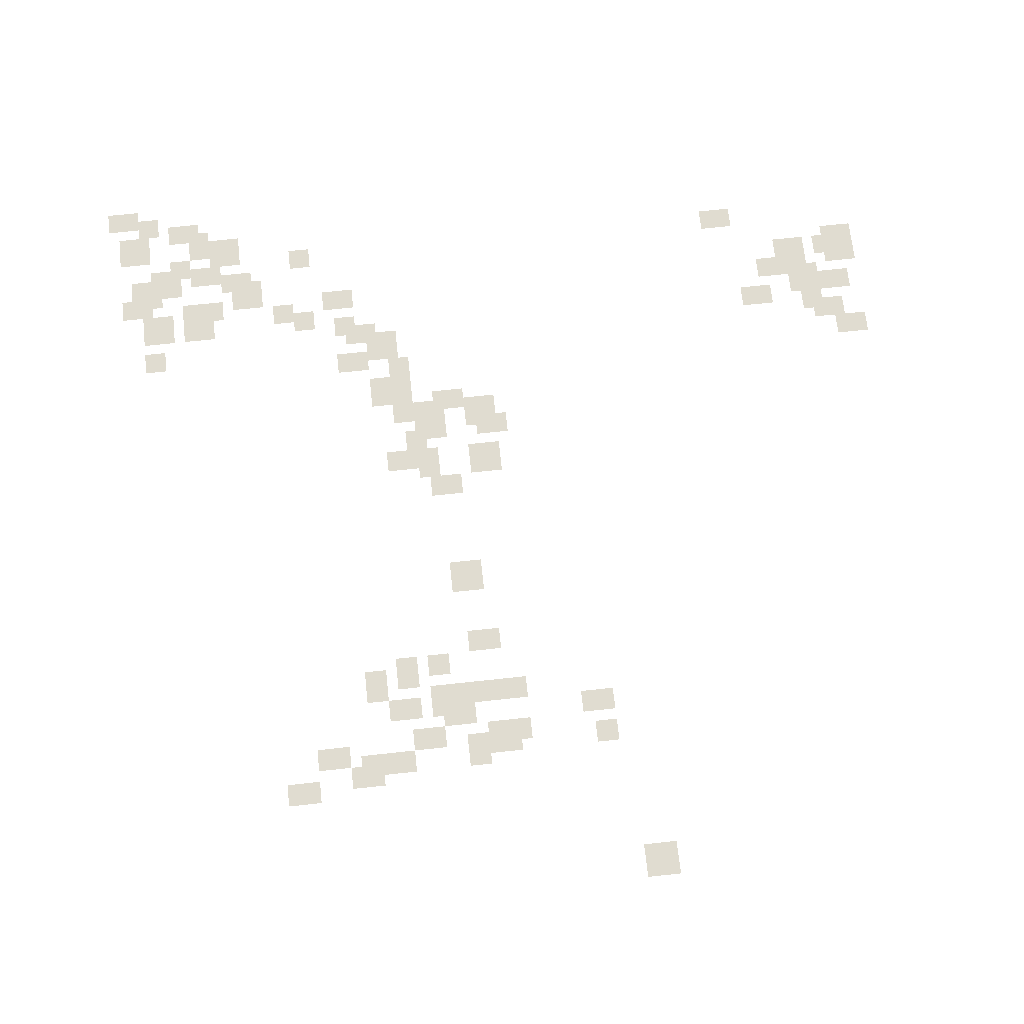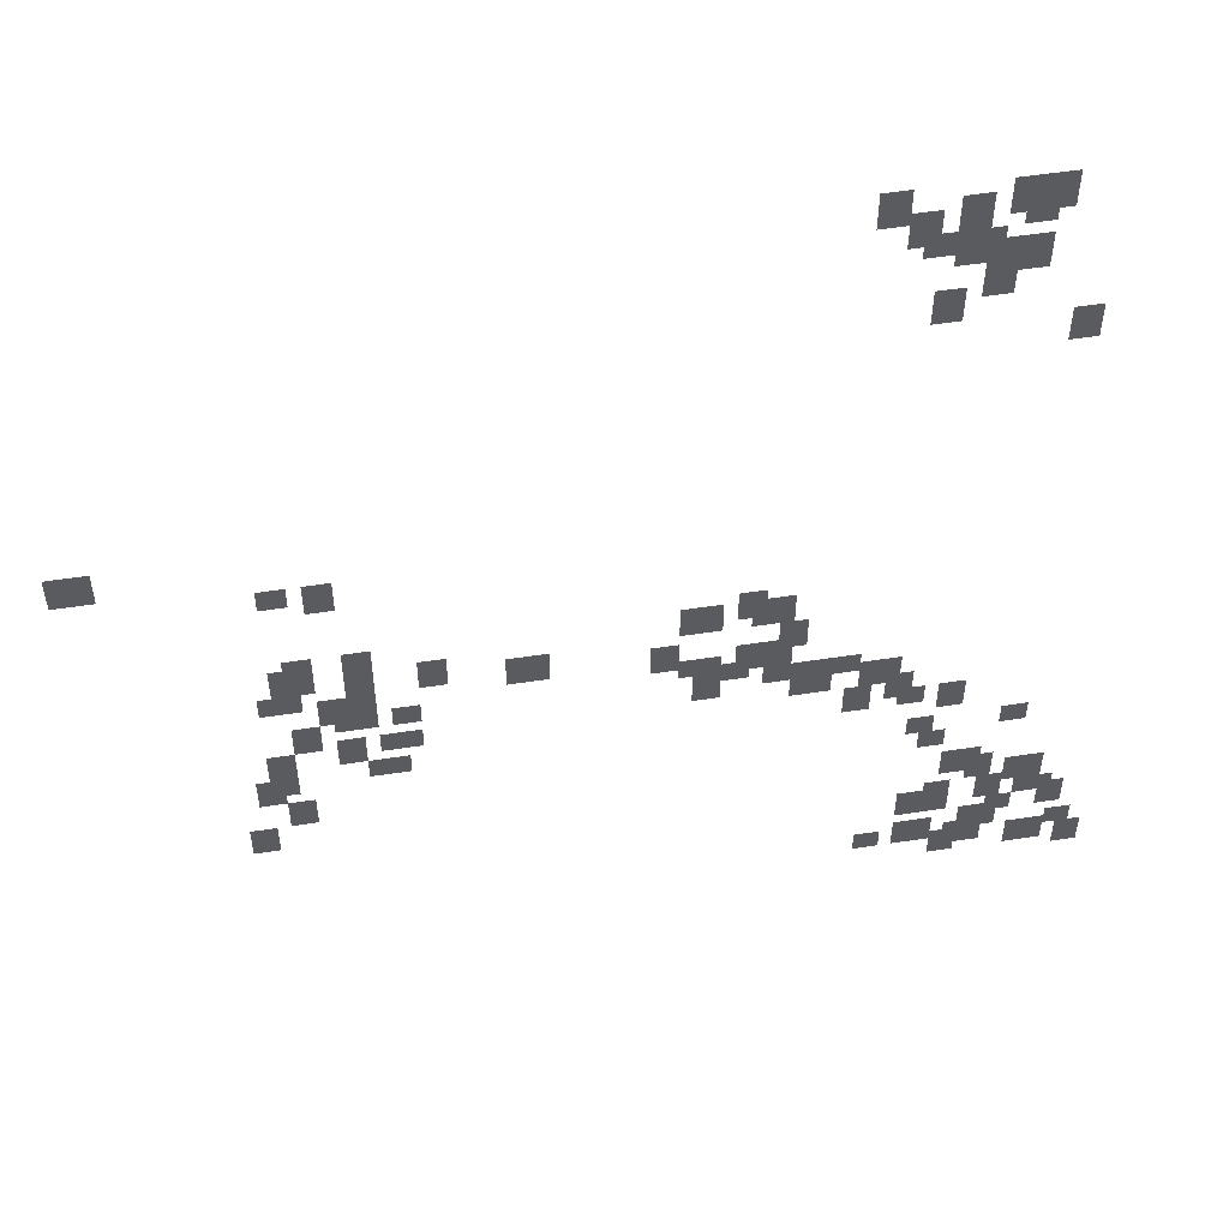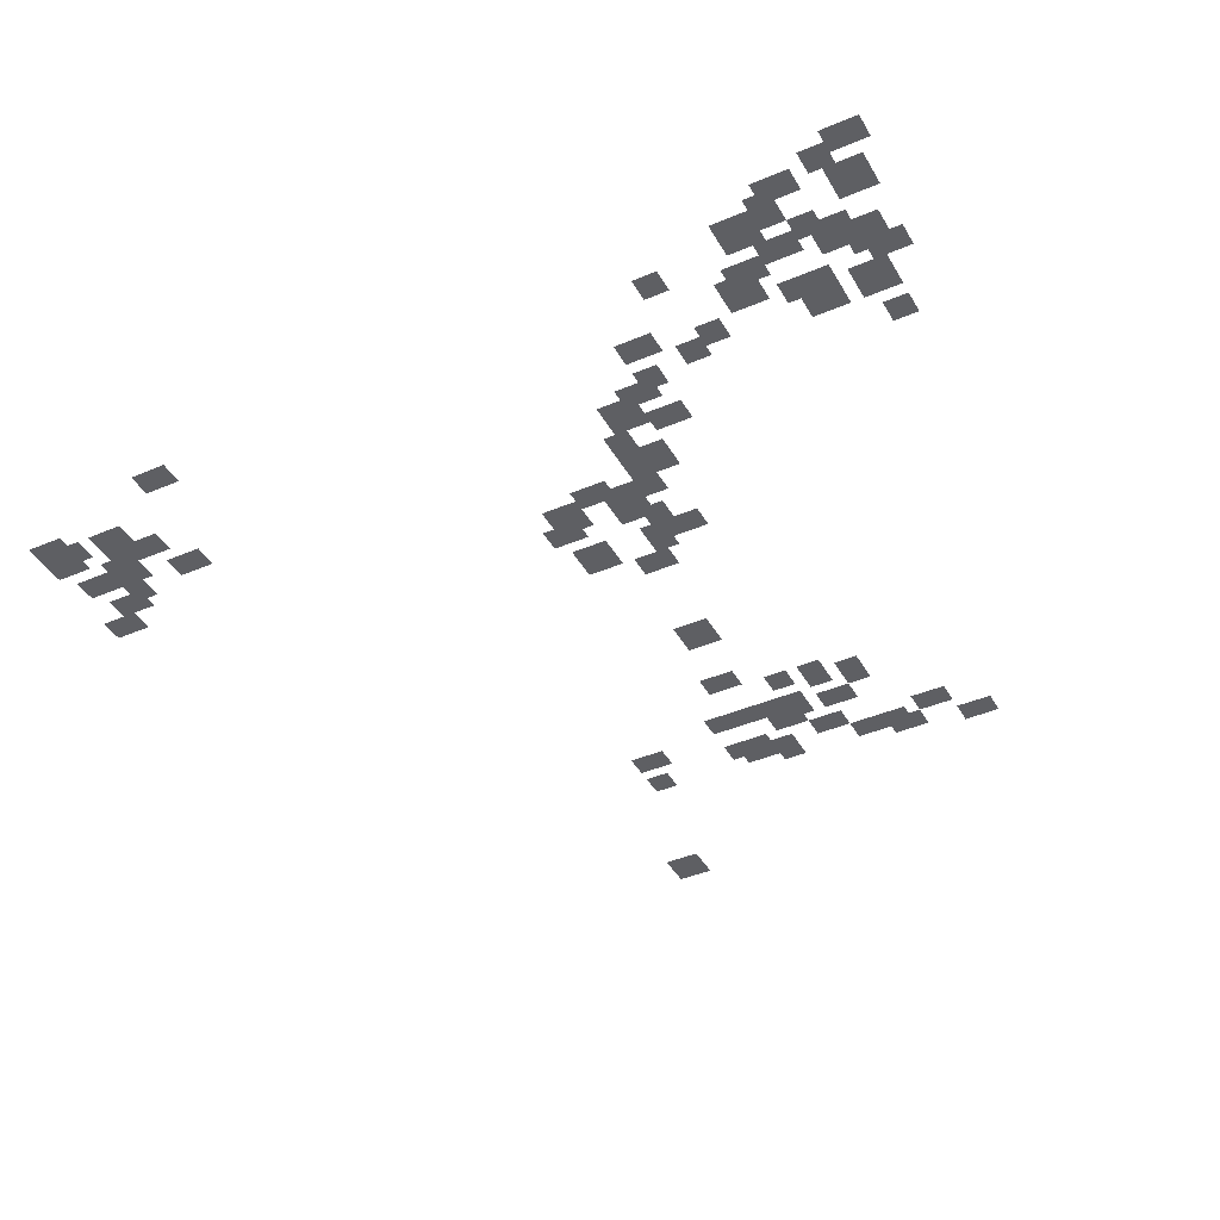
<metadata>
{"format":"obj","ext":"obj","renderer":"f3d","projection":"perspective","resolution":1024,"background":"white","views":[{"elev":69.7,"azim":-96.2,"up":"+Y"},{"elev":53.7,"azim":-9.3,"up":"+Z"},{"elev":-41.4,"azim":117.4,"up":"+Y"}]}
</metadata>
<code>
g Grass_2_Cluster269
v 25.58 -0.1041 382.5
v 24.77 -0.1041 382.5
v 25.58 -0.1041 383.7
v 24.77 -0.1041 383.7
v 22.35 -0.1041 382.5
v 21.54 -0.1041 382.5
v 22.35 -0.1041 383.7
v 21.54 -0.1041 383.7
v 26.39 -0.1041 382.5
v 25.18 -0.1041 382.5
v 26.39 -0.1041 383.7
v 25.18 -0.1041 383.7
v 24.37 -0.1041 382.1
v 23.56 -0.1041 382.1
v 24.37 -0.1041 383.3
v 23.56 -0.1041 383.3
v 25.99 -0.1041 382.1
v 25.18 -0.1041 382.1
v 25.99 -0.1041 382.9
v 25.18 -0.1041 382.9
v 23.16 -0.1041 381.7
v 22.35 -0.1041 381.7
v 23.16 -0.1041 382.9
v 22.35 -0.1041 382.9
v 23.97 -0.1041 381.3
v 22.75 -0.1041 381.3
v 23.97 -0.1041 382.1
v 22.75 -0.1041 382.1
v 24.77 -0.1041 380.9
v 23.56 -0.1041 380.9
v 24.77 -0.1041 382.1
v 23.56 -0.1041 382.1
v 25.99 -0.1041 380.5
v 24.77 -0.1041 380.5
v 25.99 -0.1041 381.7
v 24.77 -0.1041 381.7
v 25.18 -0.1041 379.7
v 24.37 -0.1041 379.7
v 25.18 -0.1041 380.9
v 24.37 -0.1041 380.9
v 23.97 -0.1041 378.8
v 23.16 -0.1041 378.8
v 23.97 -0.1041 380.1
v 23.16 -0.1041 380.1
v 27.61 -0.1041 377.6
v 26.8 -0.1041 377.6
v 27.61 -0.1041 378.8
v 26.8 -0.1041 378.8
v 1.722 -0.1041 372
v 0.5085 -0.1041 372
v 1.722 -0.1041 373.2
v 0.5085 -0.1041 373.2
v 6.575 -0.1041 370.8
v 5.766 -0.1041 370.8
v 6.575 -0.1041 371.6
v 5.766 -0.1041 371.6
v 7.788 -0.1041 370.4
v 6.979 -0.1041 370.4
v 7.788 -0.1041 371.6
v 6.979 -0.1041 371.6
v 19.52 -0.1041 367.5
v 18.71 -0.1041 367.5
v 19.52 -0.1041 368.7
v 18.71 -0.1041 368.7
v 6.979 -0.1041 367.5
v 6.171 -0.1041 367.5
v 6.979 -0.1041 368.3
v 6.171 -0.1041 368.3
v 18.3 -0.1041 367.1
v 17.09 -0.1041 367.1
v 18.3 -0.1041 368.3
v 17.09 -0.1041 368.3
v 20.33 -0.1041 367.1
v 19.11 -0.1041 367.1
v 20.33 -0.1041 368.3
v 19.11 -0.1041 368.3
v 8.597 -0.1041 367.1
v 7.788 -0.1041 367.1
v 8.597 -0.1041 368.3
v 7.788 -0.1041 368.3
v 6.979 -0.1041 366.7
v 5.766 -0.1041 366.7
v 6.979 -0.1041 367.9
v 5.766 -0.1041 367.9
v 10.62 -0.1041 366.3
v 9.81 -0.1041 366.3
v 10.62 -0.1041 367.5
v 9.81 -0.1041 367.5
v 8.597 -0.1041 366.3
v 7.788 -0.1041 366.3
v 8.597 -0.1041 367.5
v 7.788 -0.1041 367.5
v 20.73 -0.1041 365.9
v 19.92 -0.1041 365.9
v 20.73 -0.1041 367.1
v 19.92 -0.1041 367.1
v 13.45 -0.1041 365.9
v 12.24 -0.1041 365.9
v 13.45 -0.1041 367.1
v 12.24 -0.1041 367.1
v 6.575 -0.1041 365.9
v 5.766 -0.1041 365.9
v 6.575 -0.1041 366.7
v 5.766 -0.1041 366.7
v 6.171 -0.1041 365.9
v 5.362 -0.1041 365.9
v 6.171 -0.1041 366.7
v 5.362 -0.1041 366.7
v 17.09 -0.1041 365.5
v 16.28 -0.1041 365.5
v 17.09 -0.1041 366.7
v 16.28 -0.1041 366.7
v 20.33 -0.1041 365.5
v 19.52 -0.1041 365.5
v 20.33 -0.1041 366.3
v 19.52 -0.1041 366.3
v 8.597 -0.1041 365.1
v 7.788 -0.1041 365.1
v 8.597 -0.1041 366.3
v 7.788 -0.1041 366.3
v 19.52 -0.1041 365.1
v 18.71 -0.1041 365.1
v 19.52 -0.1041 366.3
v 18.71 -0.1041 366.3
v 8.193 -0.1041 365.1
v 6.979 -0.1041 365.1
v 8.193 -0.1041 366.3
v 6.979 -0.1041 366.3
v 18.3 -0.1041 365.1
v 17.09 -0.1041 365.1
v 18.3 -0.1041 365.9
v 17.09 -0.1041 365.9
v 19.11 -0.1041 364.7
v 18.3 -0.1041 364.7
v 19.11 -0.1041 365.5
v 18.3 -0.1041 365.5
v 20.33 -0.1041 364.3
v 19.52 -0.1041 364.3
v 20.33 -0.1041 365.5
v 19.52 -0.1041 365.5
v 9.81 -0.1041 364.7
v 9.002 -0.1041 364.7
v 9.81 -0.1041 365.5
v 9.002 -0.1041 365.5
v 8.597 -0.1041 364.7
v 7.384 -0.1041 364.7
v 8.597 -0.1041 365.5
v 7.384 -0.1041 365.5
v 21.54 -0.1041 364.3
v 20.33 -0.1041 364.3
v 21.54 -0.1041 365.1
v 20.33 -0.1041 365.1
v 22.35 -0.1041 364.3
v 21.54 -0.1041 364.3
v 22.35 -0.1041 365.1
v 21.54 -0.1041 365.1
v 6.979 -0.1041 363.9
v 6.171 -0.1041 363.9
v 6.979 -0.1041 365.1
v 6.171 -0.1041 365.1
v 18.3 -0.1041 363.9
v 17.49 -0.1041 363.9
v 18.3 -0.1041 365.1
v 17.49 -0.1041 365.1
v 23.56 -0.1041 363.5
v 22.35 -0.1041 363.5
v 23.56 -0.1041 364.7
v 22.35 -0.1041 364.7
v 21.54 -0.1041 363.5
v 20.33 -0.1041 363.5
v 21.54 -0.1041 364.3
v 20.33 -0.1041 364.3
v 9.81 -0.1041 363.5
v 8.597 -0.1041 363.5
v 9.81 -0.1041 364.3
v 8.597 -0.1041 364.3
v 8.193 -0.1041 363.1
v 7.384 -0.1041 363.1
v 8.193 -0.1041 364.3
v 7.384 -0.1041 364.3
v 6.171 -0.1041 362.7
v 5.362 -0.1041 362.7
v 6.171 -0.1041 363.9
v 5.362 -0.1041 363.9
v 23.97 -0.1041 362.7
v 23.16 -0.1041 362.7
v 23.97 -0.1041 363.9
v 23.16 -0.1041 363.9
v 22.75 -0.1041 362.3
v 21.94 -0.1041 362.3
v 22.75 -0.1041 363.5
v 21.94 -0.1041 363.5
v 9.406 -0.1041 362.3
v 8.193 -0.1041 362.3
v 9.406 -0.1041 363.1
v 8.193 -0.1041 363.1
v 24.37 -0.1041 362.3
v 23.56 -0.1041 362.3
v 24.37 -0.1041 363.1
v 23.56 -0.1041 363.1
v 6.171 -0.1041 361.9
v 5.362 -0.1041 361.9
v 6.171 -0.1041 363.1
v 5.362 -0.1041 363.1
v 25.58 -0.1041 361.9
v 24.77 -0.1041 361.9
v 25.58 -0.1041 363.1
v 24.77 -0.1041 363.1
v 5.766 -0.1041 361.5
v 4.957 -0.1041 361.5
v 5.766 -0.1041 362.7
v 4.957 -0.1041 362.7
v 24.77 -0.1041 360.6
v 23.97 -0.1041 360.6
v 24.77 -0.1041 361.5
v 23.97 -0.1041 361.5
v 27.61 -0.1041 360.6
v 26.8 -0.1041 360.6
v 27.61 -0.1041 361.5
v 26.8 -0.1041 361.5
v 6.575 -0.1041 360.2
v 5.766 -0.1041 360.2
v 6.575 -0.1041 361.5
v 5.766 -0.1041 361.5
v 25.18 -0.1041 359.8
v 24.37 -0.1041 359.8
v 25.18 -0.1041 360.6
v 24.37 -0.1041 360.6
v 5.362 -0.1041 359
v 4.553 -0.1041 359
v 5.362 -0.1041 360.2
v 4.553 -0.1041 360.2
v 26.39 -0.1041 358.6
v 25.58 -0.1041 358.6
v 26.39 -0.1041 359.4
v 25.58 -0.1041 359.4
v 26.39 -0.1041 358.2
v 25.18 -0.1041 358.2
v 26.39 -0.1041 359.4
v 25.18 -0.1041 359.4
v 26.8 -0.1041 357.8
v 25.99 -0.1041 357.8
v 26.8 -0.1041 359
v 25.99 -0.1041 359
v 28.41 -0.1041 357.4
v 27.2 -0.1041 357.4
v 28.41 -0.1041 358.6
v 27.2 -0.1041 358.6
v 28.01 -0.1041 357.4
v 27.2 -0.1041 357.4
v 28.01 -0.1041 358.2
v 27.2 -0.1041 358.2
v 25.58 -0.1041 356.6
v 24.77 -0.1041 356.6
v 25.58 -0.1041 357.8
v 24.77 -0.1041 357.8
v 27.2 -0.1041 356.6
v 26.39 -0.1041 356.6
v 27.2 -0.1041 357.8
v 26.39 -0.1041 357.8
v 28.82 -0.1041 356.6
v 27.61 -0.1041 356.6
v 28.82 -0.1041 357.4
v 27.61 -0.1041 357.4
v 24.77 -0.1041 356.2
v 23.97 -0.1041 356.2
v 24.77 -0.1041 357.4
v 23.97 -0.1041 357.4
v 25.58 -0.1041 356.2
v 24.77 -0.1041 356.2
v 25.58 -0.1041 357
v 24.77 -0.1041 357
v 29.22 -0.1041 355.8
v 28.41 -0.1041 355.8
v 29.22 -0.1041 357
v 28.41 -0.1041 357
v 27.61 -0.1041 355.8
v 26.8 -0.1041 355.8
v 27.61 -0.1041 356.6
v 26.8 -0.1041 356.6
v 27.2 -0.1041 355
v 25.99 -0.1041 355
v 27.2 -0.1041 356.2
v 25.99 -0.1041 356.2
v 24.77 -0.1041 355
v 23.97 -0.1041 355
v 24.77 -0.1041 355.8
v 23.97 -0.1041 355.8
v 25.18 -0.1041 354.6
v 23.97 -0.1041 354.6
v 25.18 -0.1041 355.8
v 23.97 -0.1041 355.8
v 23.56 -0.1041 354.6
v 22.75 -0.1041 354.6
v 23.56 -0.1041 355.4
v 22.75 -0.1041 355.4
v 29.63 -0.1041 354.6
v 28.82 -0.1041 354.6
v 29.63 -0.1041 355.4
v 28.82 -0.1041 355.4
v 26.8 -0.1041 354.2
v 25.58 -0.1041 354.2
v 26.8 -0.1041 355.4
v 25.58 -0.1041 355.4
v 25.99 -0.1041 353.8
v 25.18 -0.1041 353.8
v 25.99 -0.1041 355
v 25.18 -0.1041 355
v 28.82 -0.1041 353.8
v 27.61 -0.1041 353.8
v 28.82 -0.1041 355
v 27.61 -0.1041 355
v 30.03 -0.1041 353.4
v 29.22 -0.1041 353.4
v 30.03 -0.1041 354.6
v 29.22 -0.1041 354.6
g Grass_2_Cluster269_0
f 2 3 1
f 2 4 3
f 6 7 5
f 6 8 7
f 10 11 9
f 10 12 11
f 14 15 13
f 14 16 15
f 18 19 17
f 18 20 19
f 22 23 21
f 22 24 23
f 26 27 25
f 26 28 27
f 30 31 29
f 30 32 31
f 34 35 33
f 34 36 35
f 38 39 37
f 38 40 39
f 42 43 41
f 42 44 43
f 46 47 45
f 46 48 47
f 50 51 49
f 50 52 51
f 54 55 53
f 54 56 55
f 58 59 57
f 58 60 59
f 62 63 61
f 62 64 63
f 66 67 65
f 66 68 67
f 70 71 69
f 70 72 71
f 74 75 73
f 74 76 75
f 78 79 77
f 78 80 79
f 82 83 81
f 82 84 83
f 86 87 85
f 86 88 87
f 90 91 89
f 90 92 91
f 94 95 93
f 94 96 95
f 98 99 97
f 98 100 99
f 102 103 101
f 102 104 103
f 106 107 105
f 106 108 107
f 110 111 109
f 110 112 111
f 114 115 113
f 114 116 115
f 118 119 117
f 118 120 119
f 122 123 121
f 122 124 123
f 126 127 125
f 126 128 127
f 130 131 129
f 130 132 131
f 134 135 133
f 134 136 135
f 138 139 137
f 138 140 139
f 142 143 141
f 142 144 143
f 146 147 145
f 146 148 147
f 150 151 149
f 150 152 151
f 154 155 153
f 154 156 155
f 158 159 157
f 158 160 159
f 162 163 161
f 162 164 163
f 166 167 165
f 166 168 167
f 170 171 169
f 170 172 171
f 174 175 173
f 174 176 175
f 178 179 177
f 178 180 179
f 182 183 181
f 182 184 183
f 186 187 185
f 186 188 187
f 190 191 189
f 190 192 191
f 194 195 193
f 194 196 195
f 198 199 197
f 198 200 199
f 202 203 201
f 202 204 203
f 206 207 205
f 206 208 207
f 210 211 209
f 210 212 211
f 214 215 213
f 214 216 215
f 218 219 217
f 218 220 219
f 222 223 221
f 222 224 223
f 226 227 225
f 226 228 227
f 230 231 229
f 230 232 231
f 234 235 233
f 234 236 235
f 238 239 237
f 238 240 239
f 242 243 241
f 242 244 243
f 246 247 245
f 246 248 247
f 250 251 249
f 250 252 251
f 254 255 253
f 254 256 255
f 258 259 257
f 258 260 259
f 262 263 261
f 262 264 263
f 266 267 265
f 266 268 267
f 270 271 269
f 270 272 271
f 274 275 273
f 274 276 275
f 278 279 277
f 278 280 279
f 282 283 281
f 282 284 283
f 286 287 285
f 286 288 287
f 290 291 289
f 290 292 291
f 294 295 293
f 294 296 295
f 298 299 297
f 298 300 299
f 302 303 301
f 302 304 303
f 306 307 305
f 306 308 307
f 310 311 309
f 310 312 311
f 314 315 313
f 314 316 315

</code>
